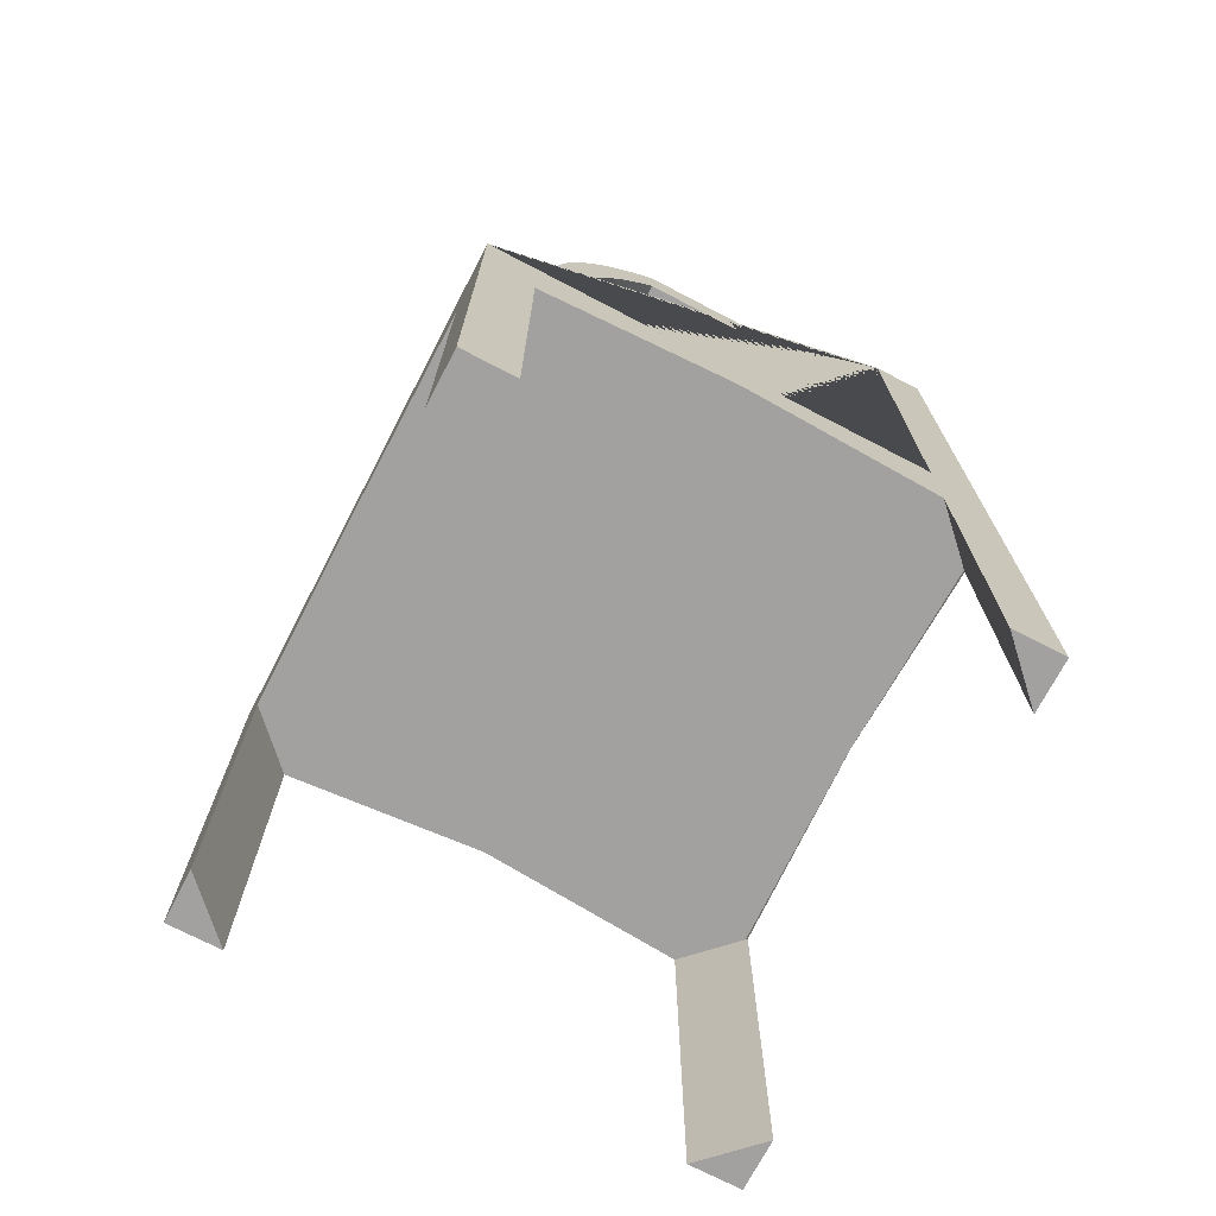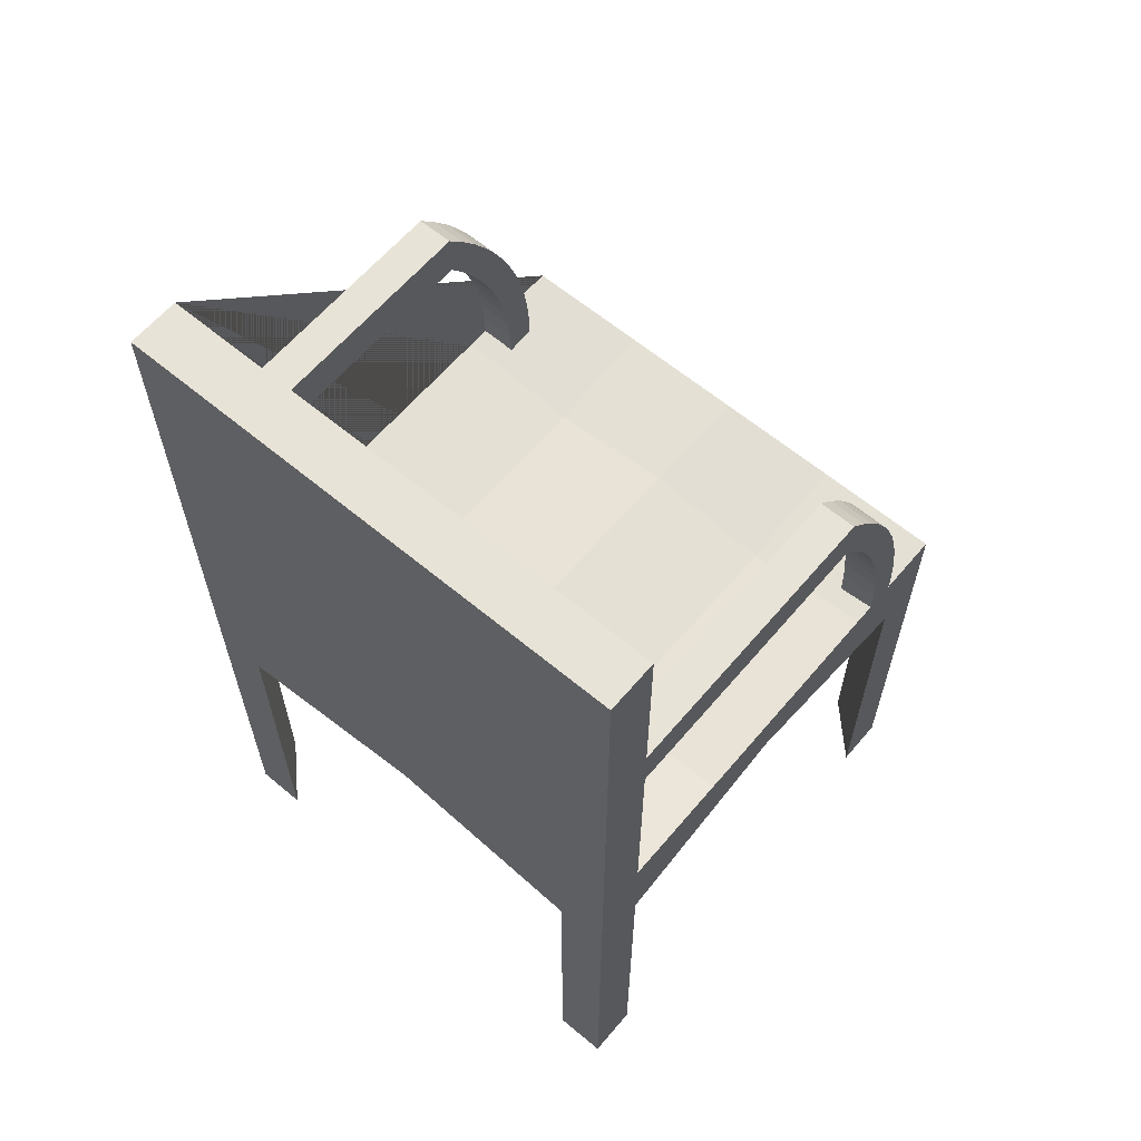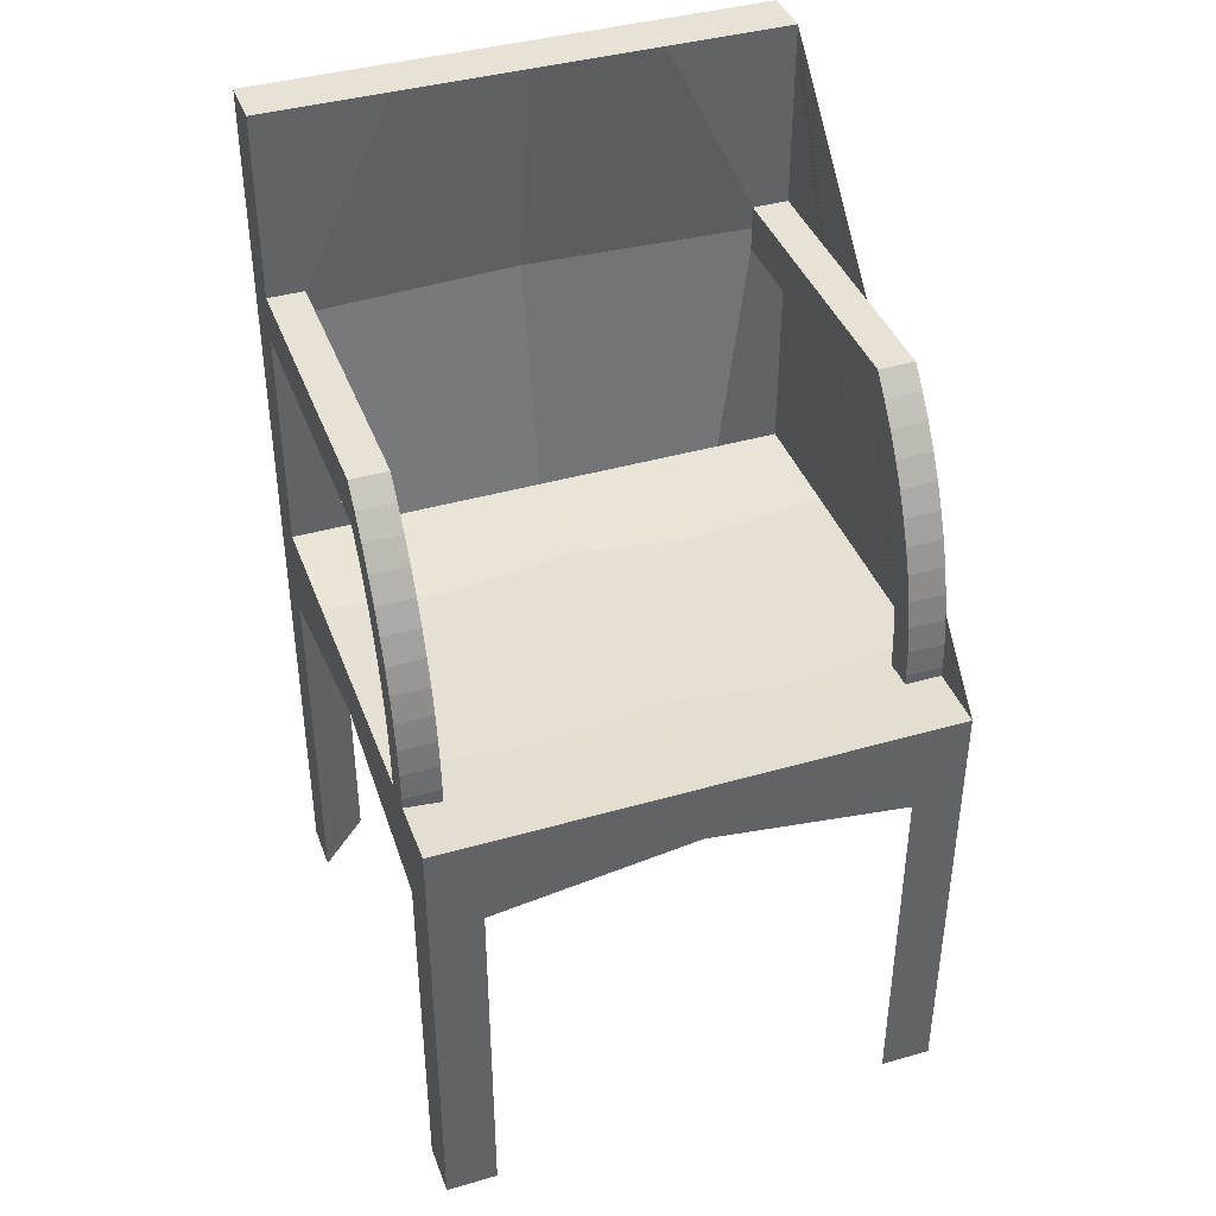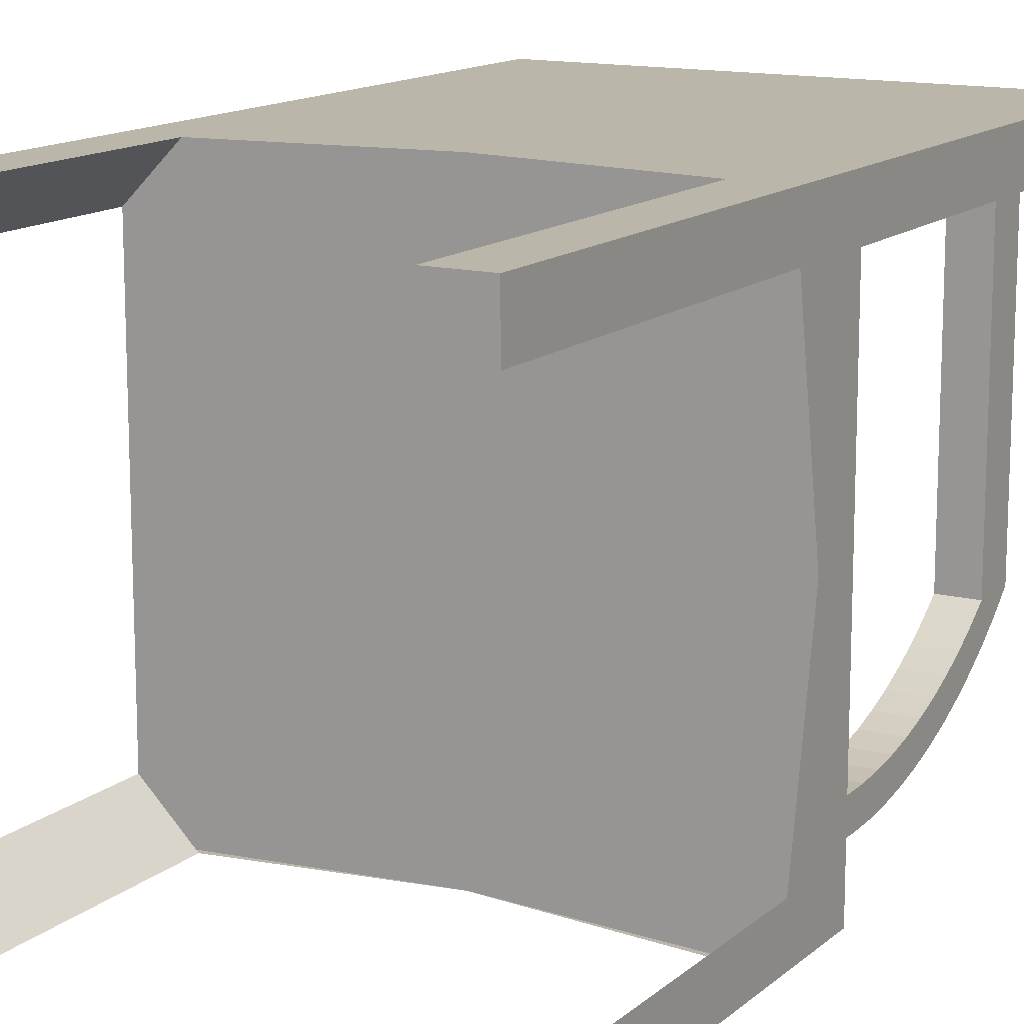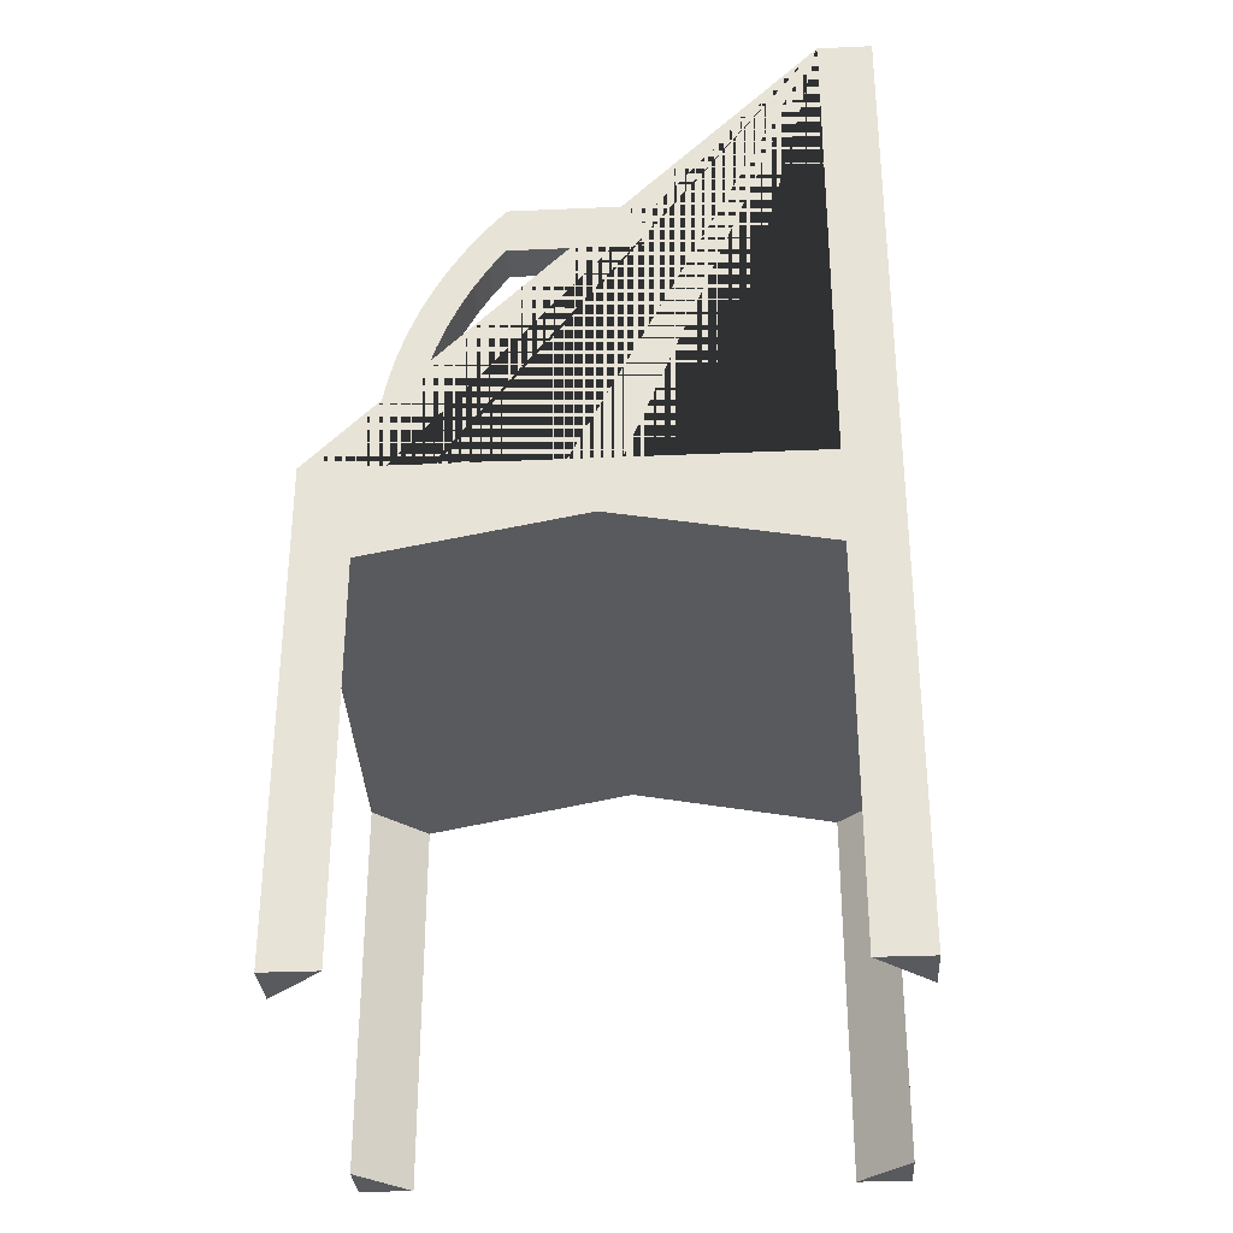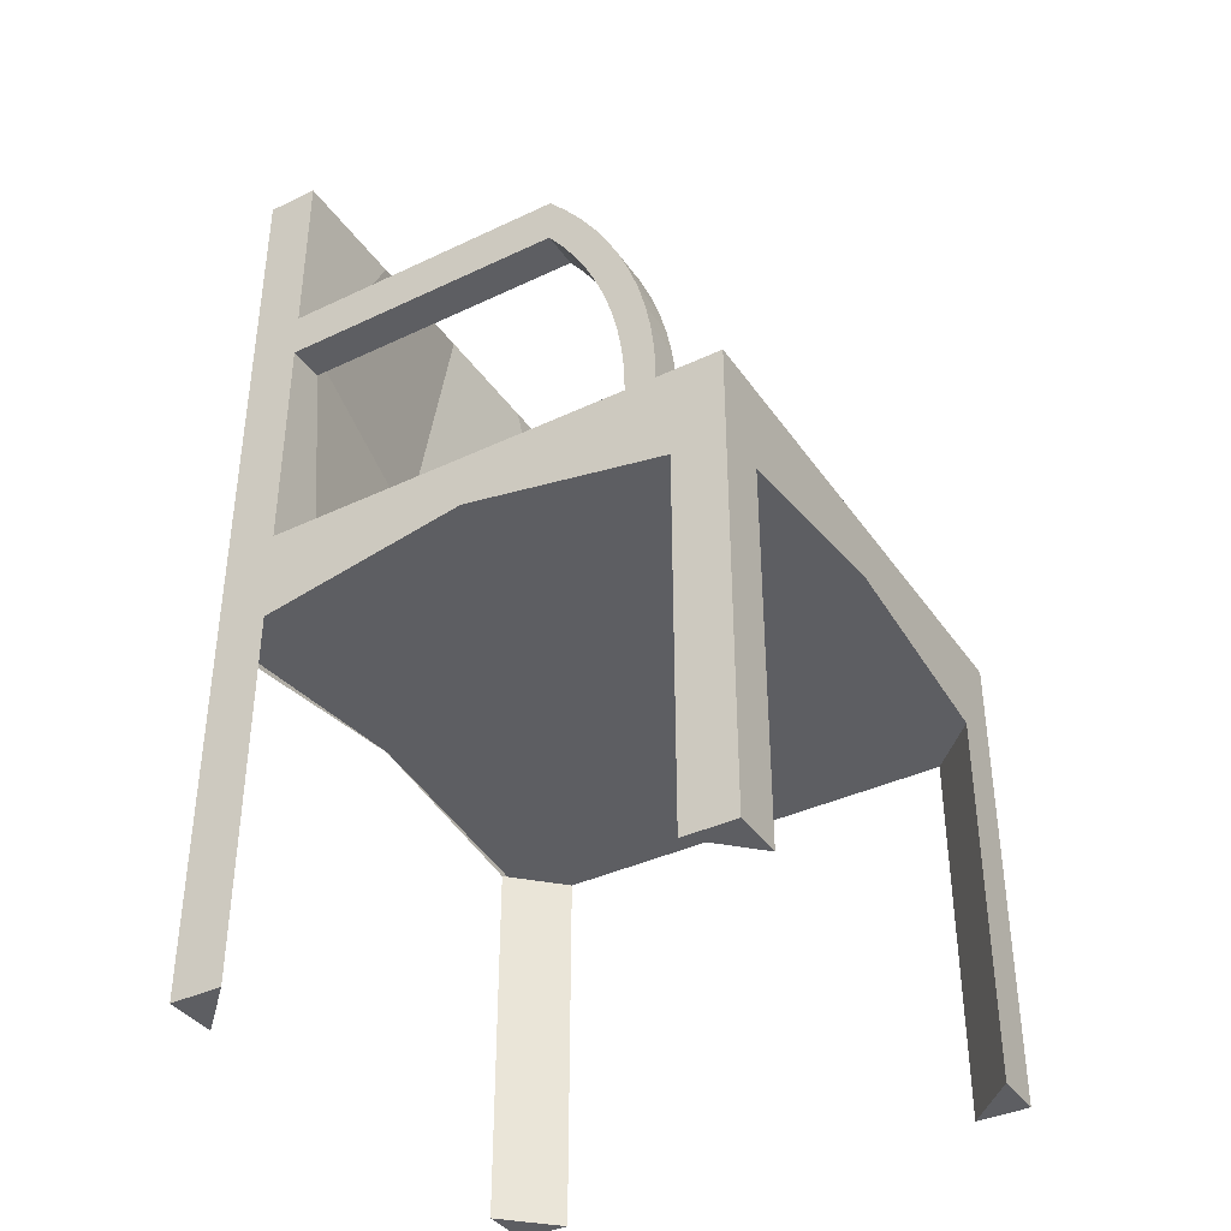
<metadata>
{"format":"obj","ext":"obj","renderer":"f3d","projection":"perspective","resolution":1024,"background":"white","views":[{"elev":-72.2,"azim":-117.5,"up":"+Y"},{"elev":62.3,"azim":40.2,"up":"+Y"},{"elev":40.3,"azim":160.5,"up":"+Y"},{"elev":13.8,"azim":29.7,"up":"+Z"},{"elev":-31.6,"azim":-86.4,"up":"+Y"},{"elev":-38.5,"azim":120.9,"up":"+Y"}]}
</metadata>
<code>
o Cubo.017_Cubo.034
v -3.705 0.06937 -2.889
v -3.705 0.9694 -2.889
v -4.205 0.06937 -2.889
v -4.205 0.9694 -2.889
v -3.705 0.06937 -3.389
v -4.205 0.06937 -3.389
v -4.155 0.06937 -2.889
v -3.755 0.06937 -2.889
v -3.705 0.1594 -2.889
v -3.705 0.2494 -2.889
v -3.705 0.3394 -2.889
v -3.705 0.4294 -2.889
v -3.755 0.06937 -3.389
v -4.155 0.06937 -3.389
v -3.705 0.5194 -3.389
v -3.705 0.4294 -3.389
v -3.705 0.3394 -3.389
v -3.705 0.2494 -3.389
v -3.705 0.1594 -3.389
v -3.705 0.06937 -2.939
v -3.705 0.06937 -3.339
v -3.705 0.9694 -2.939
v -4.205 0.4294 -2.889
v -4.205 0.3394 -2.889
v -4.205 0.2494 -2.889
v -4.205 0.1594 -2.889
v -4.205 0.06937 -3.339
v -4.205 0.06937 -2.939
v -4.205 0.9694 -2.939
v -4.205 0.5194 -3.389
v -4.205 0.4294 -3.389
v -4.205 0.3394 -3.389
v -4.205 0.2494 -3.389
v -4.205 0.1594 -3.389
v -4.205 0.7894 -2.939
v -4.205 0.5194 -2.939
v -4.205 0.4294 -3.339
v -4.205 0.4294 -2.939
v -4.205 0.3394 -3.339
v -4.205 0.3394 -2.939
v -4.205 0.2494 -3.339
v -4.205 0.2494 -2.939
v -4.205 0.1594 -3.339
v -4.205 0.1594 -2.939
v -3.705 0.1594 -3.339
v -3.705 0.1594 -2.939
v -3.705 0.2494 -3.339
v -3.705 0.2494 -2.939
v -3.705 0.3394 -3.339
v -3.705 0.3394 -2.939
v -3.705 0.4294 -3.339
v -3.705 0.4294 -2.939
v -3.705 0.5194 -2.939
v -3.705 0.7894 -2.939
v -4.155 0.1594 -3.389
v -3.755 0.1594 -3.389
v -4.155 0.2494 -3.389
v -3.755 0.2494 -3.389
v -4.155 0.3394 -3.389
v -3.755 0.3394 -3.389
v -4.155 0.4294 -3.389
v -3.755 0.4294 -3.389
v -3.755 0.1594 -2.889
v -4.155 0.1594 -2.889
v -3.755 0.2494 -2.889
v -4.155 0.2494 -2.889
v -3.755 0.3394 -2.889
v -4.155 0.3394 -2.889
v -3.755 0.4294 -2.889
v -4.155 0.4294 -2.889
v -4.205 0.7444 -2.939
v -4.17 0.7894 -2.939
v -4.17 0.7444 -2.939
v -3.741 0.7894 -2.939
v -3.705 0.7444 -2.939
v -3.741 0.7444 -2.939
v -3.741 0.7894 -3.22
v -3.705 0.7894 -3.22
v -4.205 0.7444 -3.22
v -4.205 0.7894 -3.22
v -4.17 0.7894 -3.22
v -4.17 0.7444 -3.22
v -3.705 0.7444 -3.22
v -3.741 0.7444 -3.22
v -3.741 0.7698 -3.237
v -3.705 0.7698 -3.237
v -4.205 0.7249 -3.234
v -4.205 0.7698 -3.237
v -4.17 0.7698 -3.237
v -4.17 0.7249 -3.234
v -3.705 0.7249 -3.234
v -3.741 0.7249 -3.234
v -3.741 0.7492 -3.253
v -3.705 0.7492 -3.253
v -4.205 0.7046 -3.247
v -4.205 0.7492 -3.253
v -4.17 0.7492 -3.253
v -4.17 0.7046 -3.247
v -3.705 0.7046 -3.247
v -3.741 0.7046 -3.247
v -3.741 0.7275 -3.268
v -3.705 0.7275 -3.268
v -4.205 0.6834 -3.259
v -4.205 0.7275 -3.268
v -4.17 0.7275 -3.268
v -4.17 0.6834 -3.259
v -3.705 0.6834 -3.259
v -3.741 0.6834 -3.259
v -3.741 0.7049 -3.281
v -3.705 0.7049 -3.281
v -4.205 0.6615 -3.269
v -4.205 0.7049 -3.281
v -4.17 0.7049 -3.281
v -4.17 0.6615 -3.269
v -3.705 0.6615 -3.269
v -3.741 0.6615 -3.269
v -3.741 0.6815 -3.292
v -3.705 0.6815 -3.292
v -4.205 0.639 -3.277
v -4.205 0.6815 -3.292
v -4.17 0.6815 -3.292
v -4.17 0.639 -3.277
v -3.705 0.639 -3.277
v -3.741 0.639 -3.277
v -3.741 0.6573 -3.302
v -3.705 0.6573 -3.302
v -4.205 0.616 -3.284
v -4.205 0.6573 -3.302
v -4.17 0.6573 -3.302
v -4.17 0.616 -3.284
v -3.705 0.616 -3.284
v -3.741 0.616 -3.284
v -3.741 0.6326 -3.31
v -3.705 0.6326 -3.31
v -4.205 0.5925 -3.29
v -4.205 0.6326 -3.31
v -4.17 0.6326 -3.31
v -4.17 0.5925 -3.29
v -3.705 0.5925 -3.29
v -3.741 0.5925 -3.29
v -3.741 0.6073 -3.317
v -3.705 0.6073 -3.317
v -4.205 0.5687 -3.294
v -4.205 0.6073 -3.317
v -4.17 0.6073 -3.317
v -4.17 0.5687 -3.294
v -3.705 0.5687 -3.294
v -3.741 0.5687 -3.294
v -3.741 0.5816 -3.322
v -3.705 0.5816 -3.322
v -4.205 0.5447 -3.296
v -4.205 0.5816 -3.322
v -4.17 0.5816 -3.322
v -4.17 0.5447 -3.296
v -3.705 0.5447 -3.296
v -3.741 0.5447 -3.296
v -3.741 0.5557 -3.325
v -3.705 0.5557 -3.325
v -4.205 0.5205 -3.297
v -4.205 0.5557 -3.325
v -4.17 0.5557 -3.325
v -4.17 0.5205 -3.297
v -3.705 0.5205 -3.297
v -3.741 0.5205 -3.297
v -3.741 0.5296 -3.326
v -3.705 0.5296 -3.326
v -4.205 0.4964 -3.296
v -4.205 0.5296 -3.326
v -4.17 0.5296 -3.326
v -4.17 0.4964 -3.296
v -3.705 0.4964 -3.296
v -3.741 0.4964 -3.296
v -3.741 0.5035 -3.326
v -3.705 0.5035 -3.326
v -4.205 0.4724 -3.293
v -4.205 0.5035 -3.326
v -4.17 0.5035 -3.326
v -4.17 0.4724 -3.293
v -3.705 0.4724 -3.293
v -3.741 0.4724 -3.293
v -4.205 0.5194 -3.276
v -4.205 0.5194 -3.164
v -4.205 0.5194 -3.051
v -3.705 0.5194 -3.276
v -3.705 0.5194 -3.164
v -3.705 0.5194 -3.051
v -4.08 0.5194 -3.389
v -3.955 0.5194 -3.389
v -3.83 0.5194 -3.389
v -4.08 0.5194 -2.939
v -3.955 0.5194 -2.939
v -3.83 0.5194 -2.939
v -3.83 0.5045 -3.276
v -3.83 0.5045 -3.164
v -3.83 0.5045 -3.051
v -3.955 0.5194 -3.276
v -3.955 0.5194 -3.164
v -3.955 0.5194 -3.051
v -4.08 0.5045 -3.276
v -4.08 0.5045 -3.164
v -4.08 0.5045 -3.051
v -4.205 0.6319 -2.939
v -3.955 0.9694 -2.939
v -3.723 0.7894 -2.939
v -3.768 0.5194 -2.939
v -3.705 0.6319 -2.939
v -4.188 0.7894 -2.939
v -4.188 0.7444 -2.939
v -4.17 0.7669 -2.939
v -3.723 0.7444 -2.939
v -3.741 0.7669 -2.939
v -4.143 0.5194 -2.939
v -3.83 0.9694 -2.939
v -4.08 0.9694 -2.939
v -3.955 0.7444 -2.893
v -3.705 0.4663 -3.139
v -4.205 0.4663 -3.139
v -3.955 0.4572 -3.389
v -3.955 0.4572 -2.889
v -3.955 0.4575 -3.389
v -3.955 0.4575 -2.889
v -3.705 0.9694 -2.914
v -3.955 0.9694 -2.889
v -4.205 0.9694 -2.914
v -3.768 0.9694 -2.939
v -4.018 0.9694 -2.939
v -3.893 0.9694 -2.939
v -4.143 0.9694 -2.939
f 44 28 3 26
f 29 35 71 202 36 183 182 181 30 31 37 217 38 23 4 224
f 38 40 24 23
f 40 42 25 24
f 42 44 26 25
f 31 32 39 37
f 32 33 41 39
f 33 34 43 41
f 34 6 27 43
f 4 223 2 222 22 225 213 227 203 226 214 228 29 224
f 46 48 50 52 12 11 10 9 1 20
f 53 206 75 54 22 222 2 12 52
f 5 19 45 21
f 19 18 47 45
f 18 17 49 47
f 17 16 51 49
f 15 184 185 186 53 52 216 51 16
f 13 56 19 5
f 56 58 18 19
f 58 60 17 18
f 60 62 16 17
f 6 34 55 14
f 34 33 57 55
f 33 32 59 57
f 32 31 61 59
f 30 187 188 189 15 16 62 218 61 31
f 7 64 26 3
f 64 66 25 26
f 66 68 24 25
f 68 70 23 24
f 2 223 4 23 70 219 69 12
f 1 9 63 8
f 9 10 65 63
f 10 11 67 65
f 11 12 69 67
f 201 183 36 212 190
f 73 208 71 79 82
f 72 209 73 82 81
f 77 78 86 85
f 80 81 89 88
f 71 35 80 79
f 75 210 76 84 83
f 35 207 72 81 80
f 54 75 83 78
f 76 211 74 77 84
f 74 204 54 78 77
f 89 90 98 97
f 91 92 100 99
f 84 77 85 92
f 78 83 91 86
f 82 79 87 90
f 79 80 88 87
f 83 84 92 91
f 81 82 90 89
f 95 96 104 103
f 98 95 103 106
f 88 89 97 96
f 85 86 94 93
f 92 85 93 100
f 86 91 99 94
f 90 87 95 98
f 87 88 96 95
f 102 107 115 110
f 108 101 109 116
f 99 100 108 107
f 97 98 106 105
f 96 97 105 104
f 93 94 102 101
f 100 93 101 108
f 94 99 107 102
f 112 113 121 120
f 113 114 122 121
f 106 103 111 114
f 103 104 112 111
f 107 108 116 115
f 105 106 114 113
f 104 105 113 112
f 101 102 110 109
f 121 122 130 129
f 123 124 132 131
f 109 110 118 117
f 116 109 117 124
f 110 115 123 118
f 114 111 119 122
f 111 112 120 119
f 115 116 124 123
f 130 127 135 138
f 126 131 139 134
f 120 121 129 128
f 117 118 126 125
f 124 117 125 132
f 118 123 131 126
f 122 119 127 130
f 119 120 128 127
f 140 133 141 148
f 133 134 142 141
f 127 128 136 135
f 131 132 140 139
f 129 130 138 137
f 128 129 137 136
f 125 126 134 133
f 132 125 133 140
f 145 146 154 153
f 147 148 156 155
f 134 139 147 142
f 138 135 143 146
f 135 136 144 143
f 139 140 148 147
f 137 138 146 145
f 136 137 145 144
f 155 156 164 163
f 151 152 160 159
f 144 145 153 152
f 141 142 150 149
f 148 141 149 156
f 142 147 155 150
f 146 143 151 154
f 143 144 152 151
f 158 163 171 166
f 164 157 165 172
f 153 154 162 161
f 152 153 161 160
f 149 150 158 157
f 156 149 157 164
f 150 155 163 158
f 154 151 159 162
f 165 166 174 173
f 168 169 177 176
f 162 159 167 170
f 159 160 168 167
f 163 164 172 171
f 161 162 170 169
f 160 161 169 168
f 157 158 166 165
f 180 173 174 179
f 175 176 177 178
f 172 165 173 180
f 166 171 179 174
f 170 167 175 178
f 167 168 176 175
f 171 172 180 179
f 169 170 178 177
f 37 31 220 16 51 216 52 12 221 23 38 217
f 50 67 69 52
f 1 8 20
f 20 8 63 46
f 46 63 65 48
f 48 65 67 50
f 3 28 7
f 28 44 64 7
f 44 42 66 64
f 42 40 68 66
f 40 38 70 68
f 6 14 27
f 27 14 55 43
f 43 55 57 41
f 41 57 59 39
f 39 59 61 37
f 5 21 13
f 21 45 56 13
f 45 47 58 56
f 47 49 60 58
f 49 51 62 60
f 186 195 192 205 53
f 195 198 191 192
f 198 201 190 191
f 15 189 193 184
f 184 193 194 185
f 185 194 195 186
f 189 188 196 193
f 193 196 197 194
f 194 197 198 195
f 188 187 199 196
f 196 199 200 197
f 197 200 201 198
f 187 30 181 199
f 199 181 182 200
f 200 182 183 201
f 214 72 35 29 228
f 36 71 73 212
f 205 76 75 53
f 213 225 22 54 74
f 211 76 205 191 215
f 74 211 215 203 227 213
f 209 215 191 212 73
f 203 215 209 72 214 226
l 36 190

</code>
